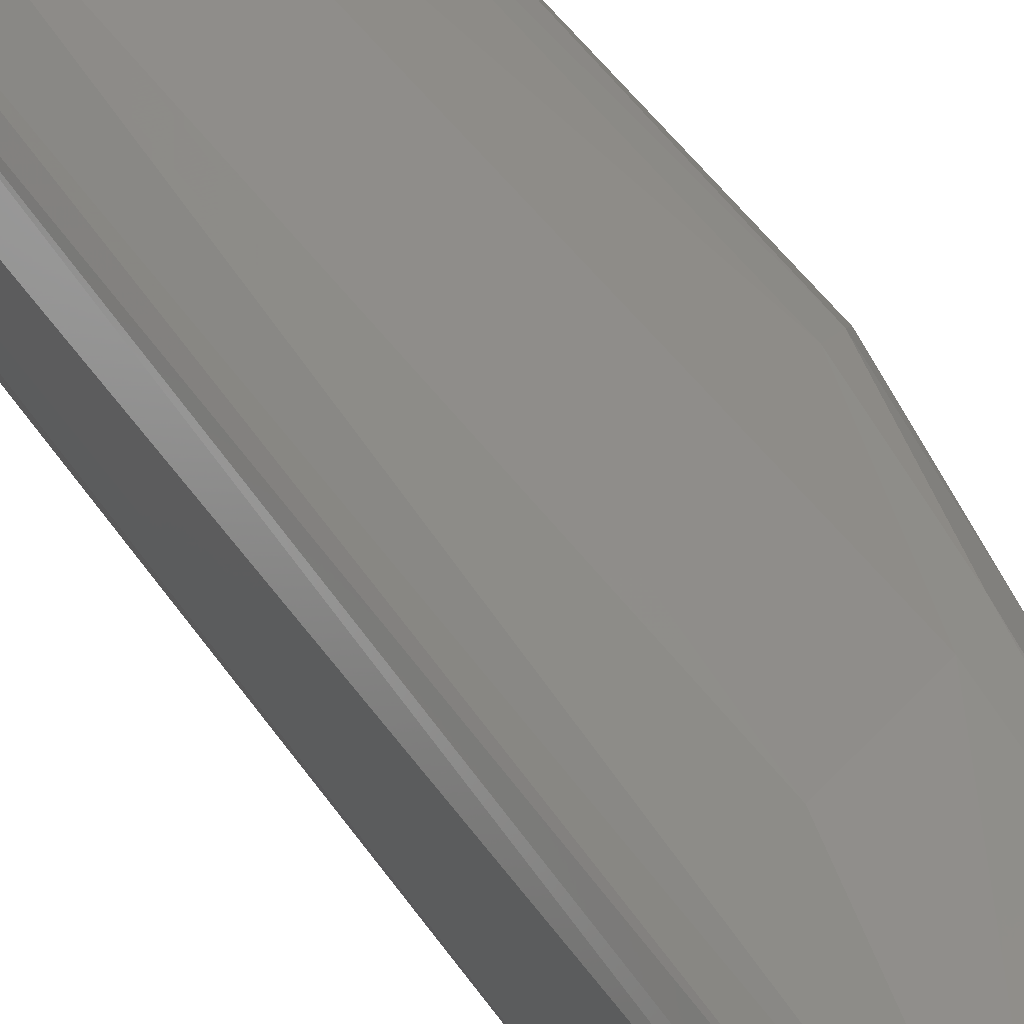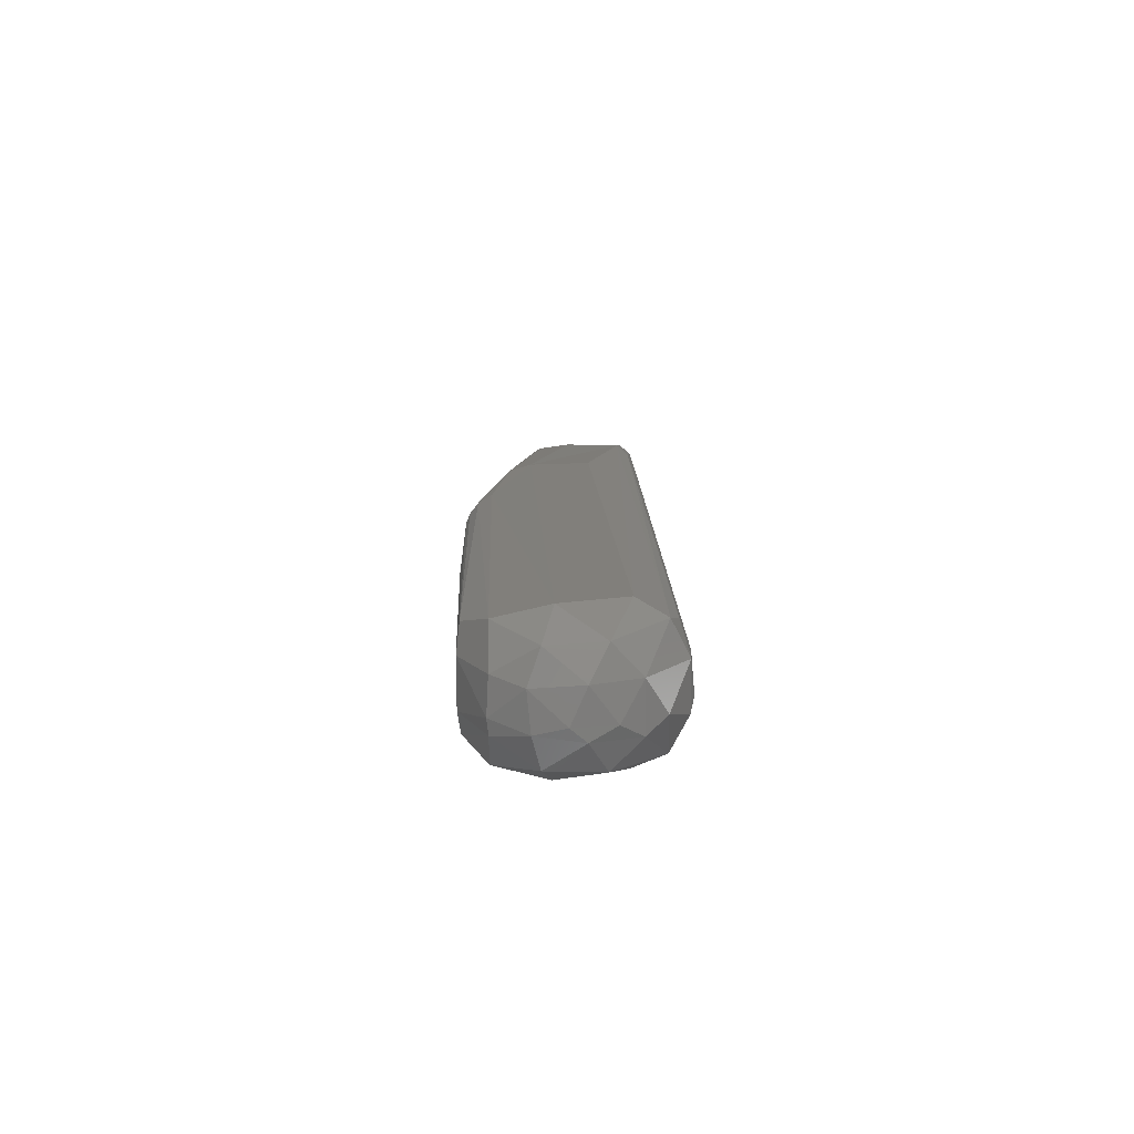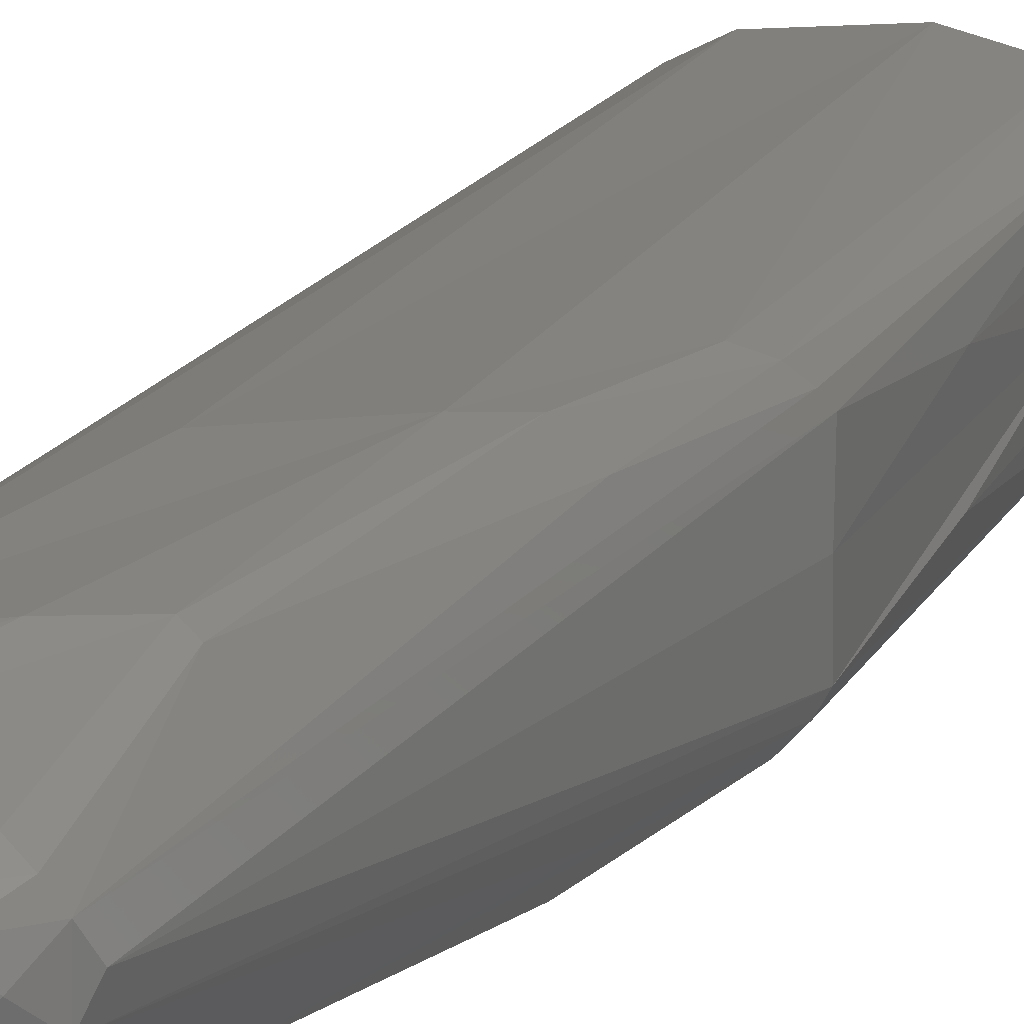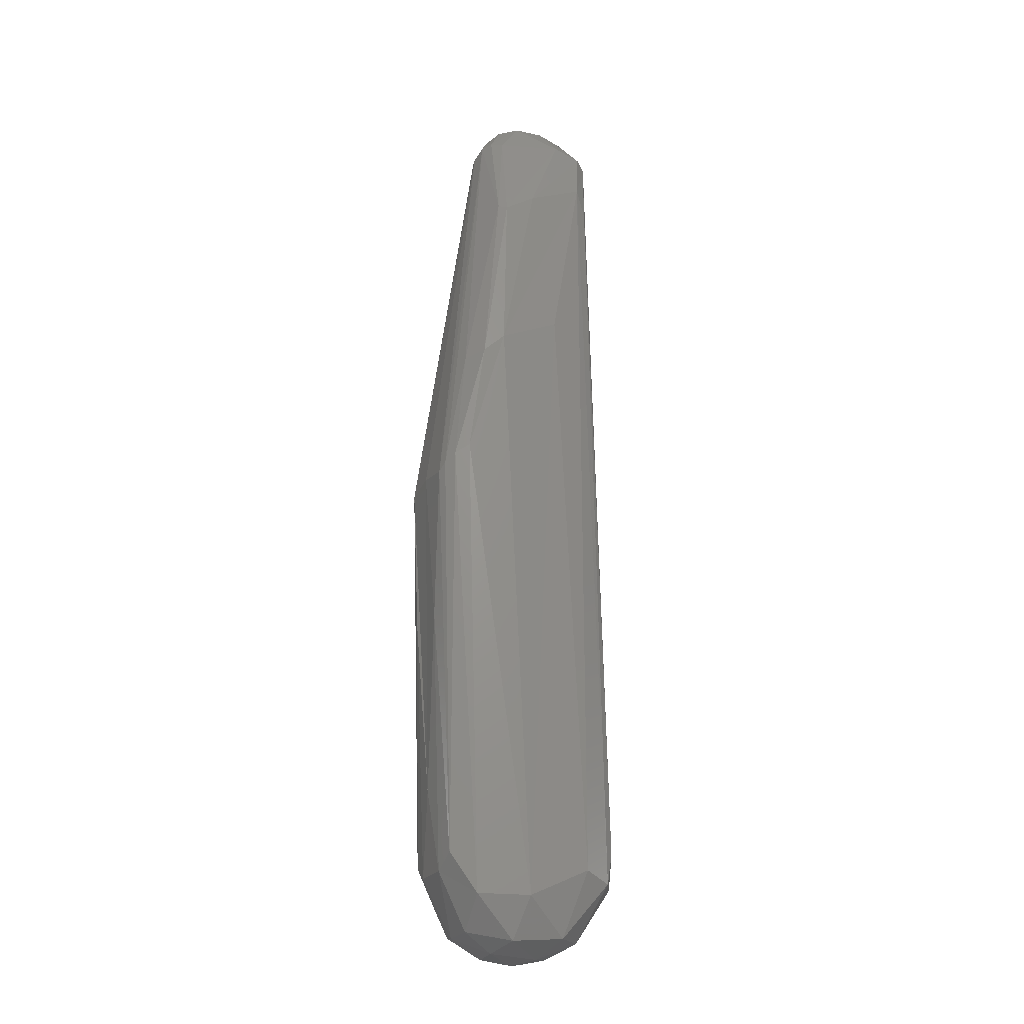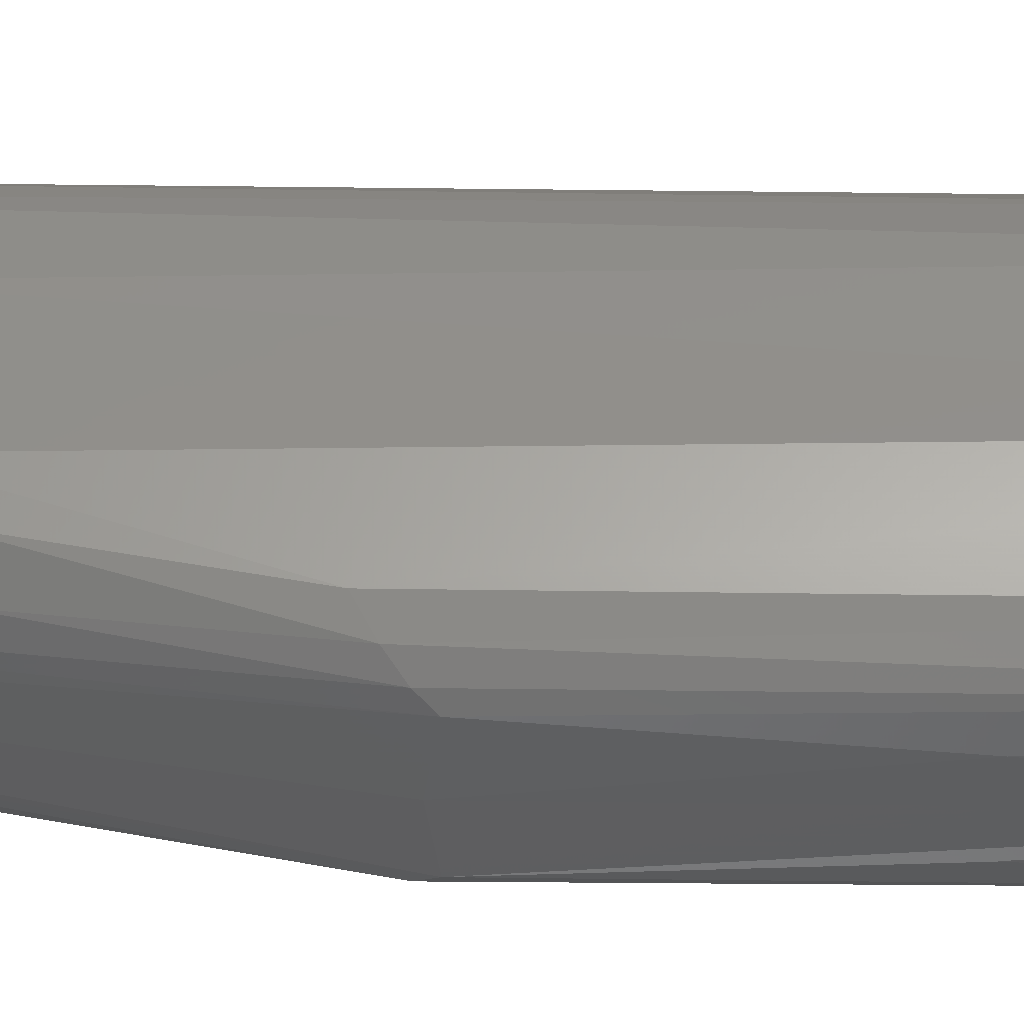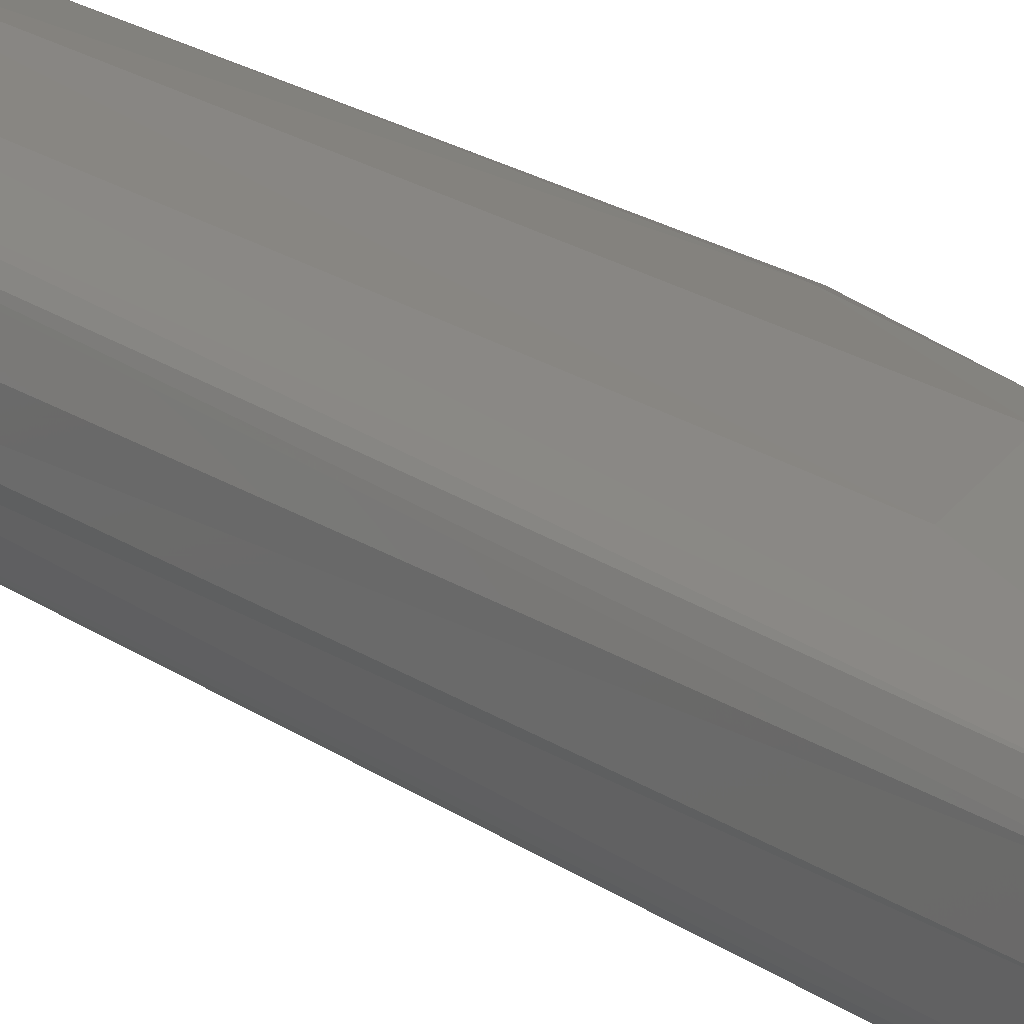
<metadata>
{"format":"stl","ext":"stl","renderer":"f3d","projection":"perspective","resolution":1024,"background":"white","views":[{"elev":41.9,"azim":-28.2,"up":"+Y"},{"elev":-76.8,"azim":179.8,"up":"+Z"},{"elev":14.0,"azim":18.3,"up":"+Y"},{"elev":-21.9,"azim":157.4,"up":"+Z"},{"elev":53.3,"azim":92.1,"up":"+Y"},{"elev":22.7,"azim":-38.8,"up":"+Y"}]}
</metadata>
<code>
# stl→obj: 99 verts, 194 faces
v 0.01941 -0.02186 0.00263
v 0.03011 -0.02864 -0.08737
v 0.042 -0.02489 -0.1434
v 0.04621 -0.02036 -0.1471
v 0.03602 -0.02116 -0.08776
v 0.01082 -0.022 -0.3735
v 0.007175 -0.03189 -0.3548
v -0.01302 -0.02304 -0.3715
v -0.03509 0.02656 -0.3463
v -0.022 0.0333 -0.3419
v -0.01306 0.02475 -0.3718
v 0.006387 0.03386 -0.3549
v 0.01089 0.02365 -0.3738
v -0.02132 -0.03122 -0.3435
v 0.02982 0.02816 -0.3546
v -0.03507 -0.02411 -0.3473
v 0.02962 -0.0263 -0.3544
v 0.04075 -0.02052 -0.3367
v -0.04283 -0.009607 -0.3463
v -0.03425 -0.003757 -0.3646
v -0.039 -0.02091 -0.3318
v 0.02935 0.01214 -0.3695
v 0.04104 0.02236 -0.3361
v 0.04198 0.01128 -0.3431
v -0.008379 -0.02871 -0.06618
v 0.02091 -0.03001 -0.07768
v -0.04284 0.01136 -0.3463
v -0.02541 0.01161 -0.3716
v -0.0244 -0.02258 0.02027
v 0.01593 0.009376 -0.378
v 0.03005 -0.003667 -0.3702
v -0.00558 0.01129 -0.3797
v -0.0165 -0.003746 -0.3775
v 0.001077 -0.003859 -0.3809
v -0.0214 0.01137 0.05734
v -0.0101 0.01172 0.06126
v -0.02734 0.02285 0.04237
v -0.03206 0.013 0.04418
v -0.02138 0.001938 0.05817
v 0.01422 -0.00742 -0.3785
v 0.02208 -0.004616 0.04628
v 0.02422 0.001816 0.04167
v 0.0223 0.008304 0.04629
v 0.04777 -0.01681 -0.1511
v 0.01593 -0.02428 -0.0004576
v -0.0266 -0.01915 0.04228
v -0.01608 -0.01785 0.0468
v -0.01094 -0.008041 0.06075
v -0.02269 -0.007772 0.05616
v -0.03169 -0.01609 0.03929
v -0.03234 0.01885 0.03969
v -0.02564 -0.009984 -0.3713
v -0.005568 -0.00968 -0.3796
v -0.02502 0.02664 0.02054
v -0.008478 0.03237 -0.06551
v 0.02932 -0.01047 -0.3693
v 0.04186 -0.009743 -0.3431
v 0.04268 0.02751 -0.1434
v 0.04628 0.02329 -0.1474
v 0.004909 -0.007807 0.06028
v 0.01263 -0.004634 0.05819
v 0.001018 -0.004408 0.06303
v 0.01452 -0.01247 0.0454
v 0.04692 0.01316 -0.2224
v 0.04427 0.001013 -0.3047
v -0.03225 -0.009801 0.04347
v -0.01529 0.02157 0.04781
v 0.003746 0.01266 0.06036
v 0.01422 0.01677 0.04577
v -0.03908 0.02278 -0.3319
v -0.04367 0.01036 -0.3308
v -0.03413 0.01653 0.008131
v 0.01788 0.001963 0.05434
v 0.01261 0.008547 0.05833
v 0.01976 0.02577 0.001489
v 0.0161 0.02829 5.598e-05
v 0.02969 0.03225 -0.08721
v 0.01984 0.03364 -0.07823
v 0.001776 0.02901 0.008657
v 0.00163 -0.02489 0.00867
v -0.01184 0.00713 0.06254
v 0.04787 0.01949 -0.1512
v -0.0445 -0.003722 -0.3417
v 0.001038 0.00837 0.06312
v -0.004043 0.001772 0.06394
v -0.03468 0.00141 0.02036
v -0.03032 0.02364 0.008218
v 0.01896 0.01298 0.04717
v -0.01123 -0.002908 0.06267
v 0.01835 -0.009702 0.04683
v 0.005315 0.001535 0.06255
v 0.04691 -0.01059 -0.2222
v -0.02943 -0.02024 0.008034
v 0.03647 0.03049 -0.1392
v -0.03402 -0.01303 0.007942
v -0.04365 -0.00849 -0.3308
v 0.03666 -0.0272 -0.1396
v 0.03679 0.02448 -0.09001
v 0.04825 0.001447 -0.1489
f 1 2 3
f 1 3 4
f 1 4 5
f 6 7 8
f 9 10 11
f 12 13 11
f 12 11 10
f 14 8 7
f 15 13 12
f 16 8 14
f 17 7 6
f 17 18 3
f 19 20 16
f 19 16 21
f 22 13 15
f 15 23 24
f 15 24 22
f 25 14 7
f 25 7 26
f 27 20 19
f 28 20 27
f 28 27 9
f 28 9 11
f 29 14 25
f 30 13 22
f 30 22 31
f 32 33 28
f 32 28 11
f 32 11 13
f 32 13 30
f 32 30 34
f 35 36 37
f 35 38 39
f 24 31 22
f 40 34 30
f 40 30 31
f 41 42 43
f 41 4 44
f 41 44 42
f 2 45 26
f 46 47 48
f 46 48 49
f 46 49 50
f 51 38 35
f 51 35 37
f 52 20 28
f 52 28 33
f 52 33 53
f 52 53 8
f 52 8 16
f 52 16 20
f 54 55 10
f 54 10 9
f 56 57 18
f 56 18 17
f 56 17 6
f 56 6 40
f 56 40 31
f 58 59 23
f 58 23 15
f 60 61 62
f 60 62 48
f 60 48 47
f 60 47 63
f 57 31 24
f 57 56 31
f 64 65 24
f 64 24 23
f 66 50 49
f 66 49 39
f 66 39 38
f 67 37 36
f 67 36 68
f 67 68 69
f 70 27 71
f 70 71 72
f 70 72 51
f 70 9 27
f 33 32 34
f 33 34 53
f 53 34 40
f 53 40 6
f 53 6 8
f 1 45 2
f 1 63 45
f 73 61 41
f 73 41 43
f 73 43 74
f 73 74 61
f 75 76 69
f 75 77 76
f 12 10 55
f 12 55 78
f 78 76 77
f 79 54 37
f 79 37 67
f 67 69 76
f 67 76 79
f 79 76 78
f 78 55 54
f 78 54 79
f 80 45 63
f 80 63 47
f 80 47 46
f 80 46 29
f 80 29 25
f 80 25 26
f 80 26 45
f 81 36 35
f 81 35 39
f 82 64 23
f 82 23 59
f 82 59 43
f 82 43 42
f 83 71 27
f 83 27 19
f 84 74 68
f 84 68 36
f 84 36 81
f 84 81 85
f 72 71 83
f 72 83 86
f 66 38 51
f 66 51 86
f 86 51 72
f 87 54 9
f 87 9 70
f 87 70 51
f 51 37 54
f 51 54 87
f 88 74 43
f 88 43 75
f 88 75 69
f 88 69 68
f 88 68 74
f 89 85 81
f 89 81 39
f 89 39 49
f 89 49 48
f 89 48 62
f 89 62 85
f 90 63 1
f 90 1 41
f 90 41 61
f 90 61 60
f 90 60 63
f 91 74 84
f 84 85 62
f 84 62 91
f 91 62 61
f 91 61 74
f 92 44 18
f 92 18 57
f 93 21 16
f 16 14 29
f 16 29 93
f 93 29 46
f 93 46 50
f 93 50 21
f 94 77 58
f 94 58 15
f 94 15 12
f 94 12 78
f 94 78 77
f 95 50 66
f 95 66 86
f 86 83 96
f 86 96 95
f 95 21 50
f 5 41 1
f 4 41 5
f 4 3 18
f 4 18 44
f 97 3 2
f 97 2 26
f 97 26 7
f 97 7 17
f 97 17 3
f 96 19 21
f 96 21 95
f 96 83 19
f 98 59 58
f 98 58 77
f 98 77 75
f 98 75 43
f 98 43 59
f 65 64 99
f 65 99 44
f 65 44 92
f 65 92 57
f 65 57 24
f 99 64 82
f 99 82 42
f 99 42 44

</code>
